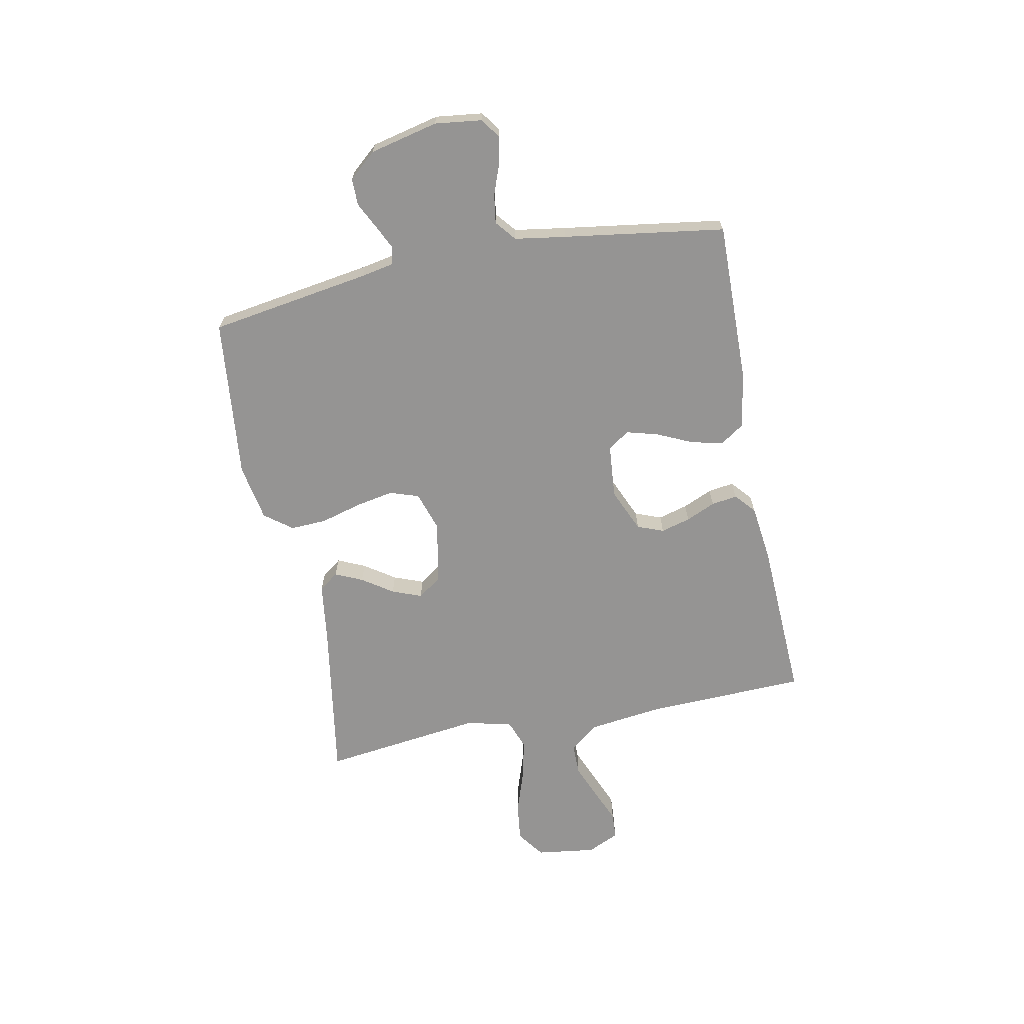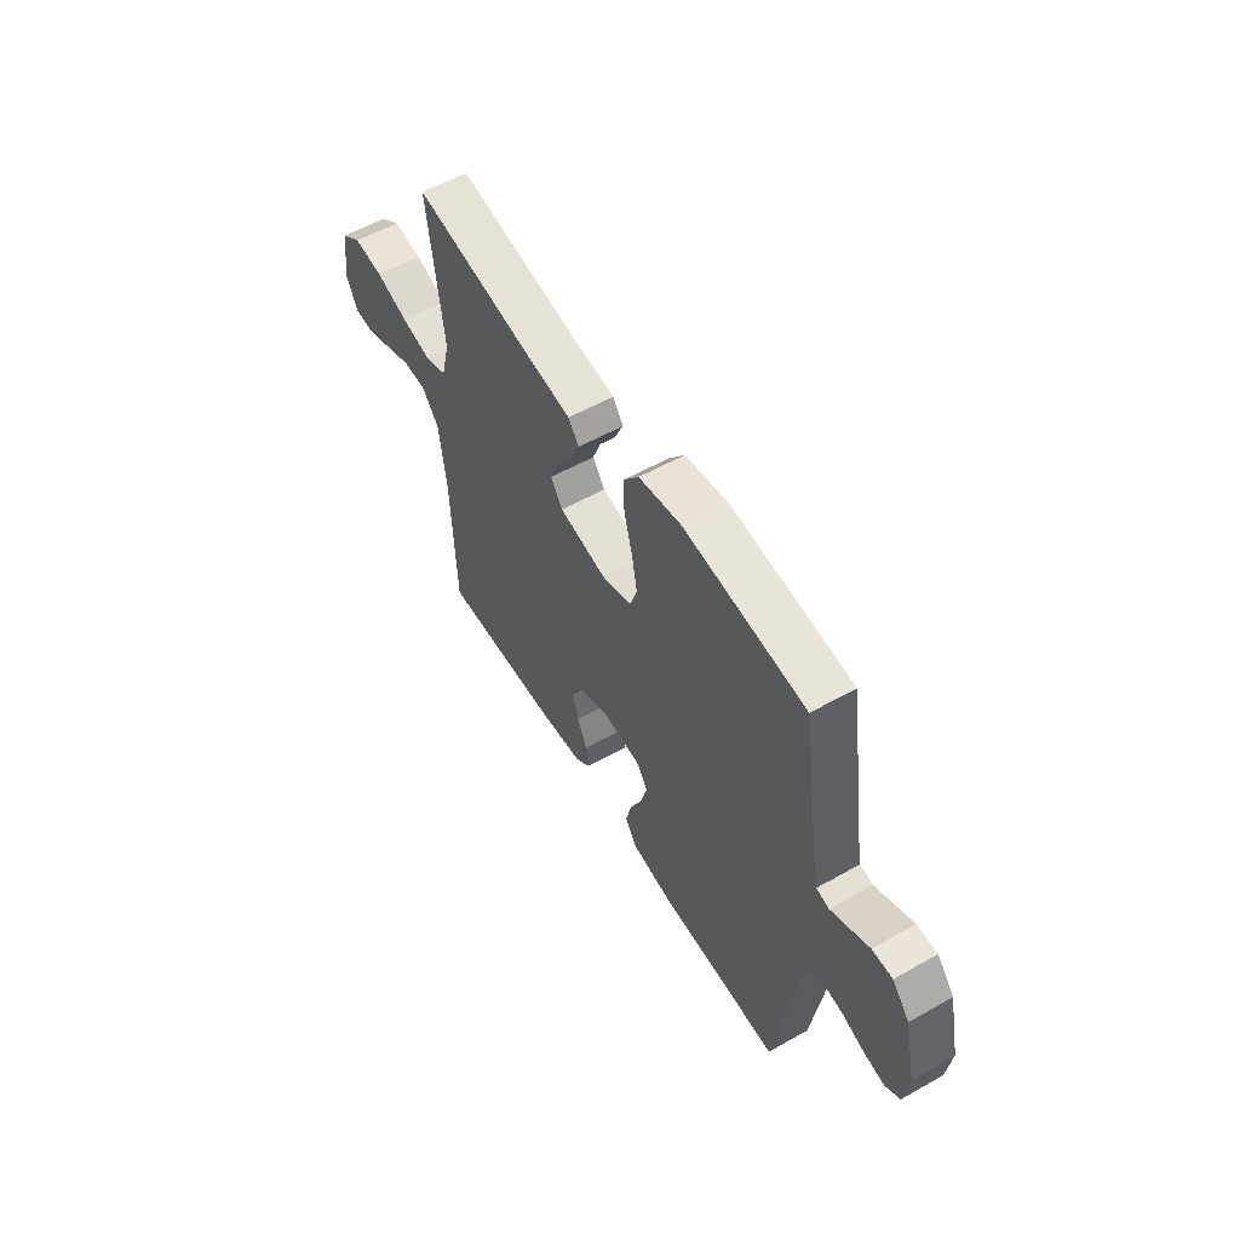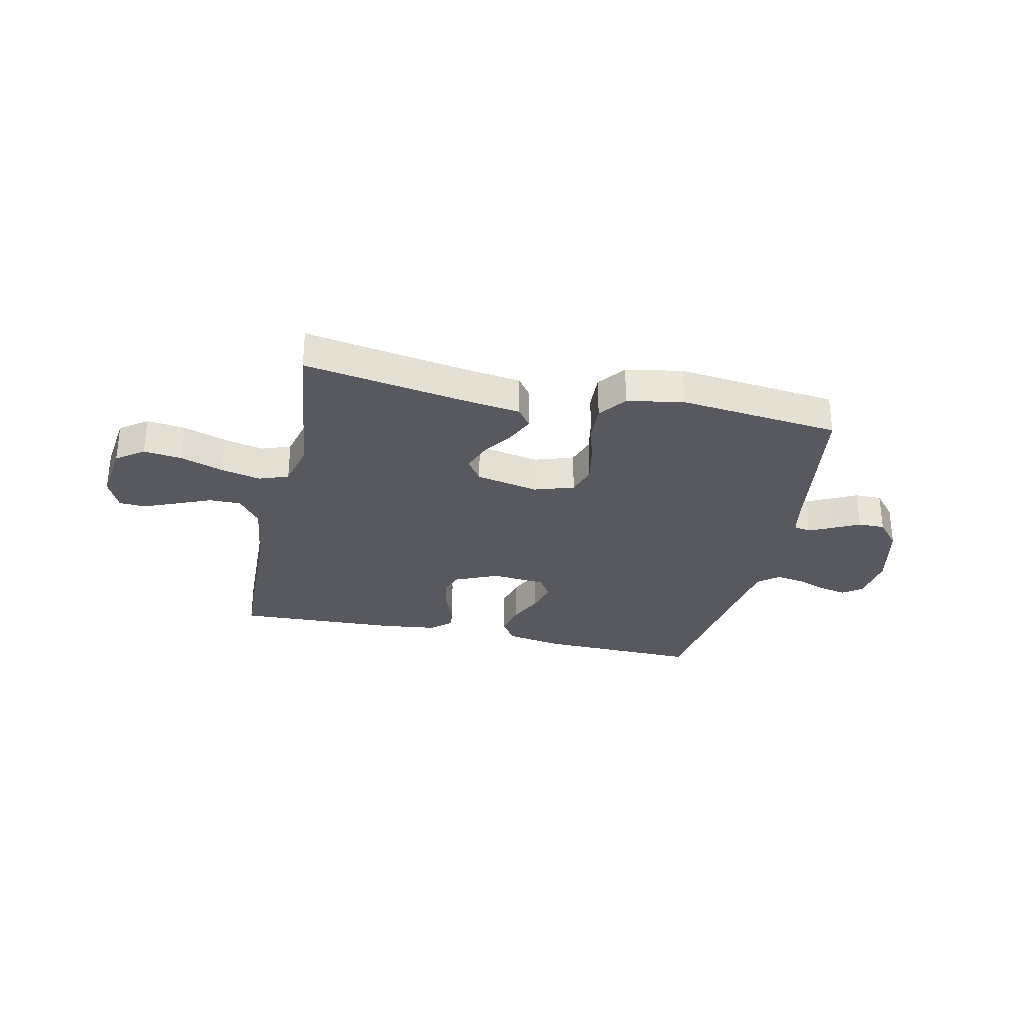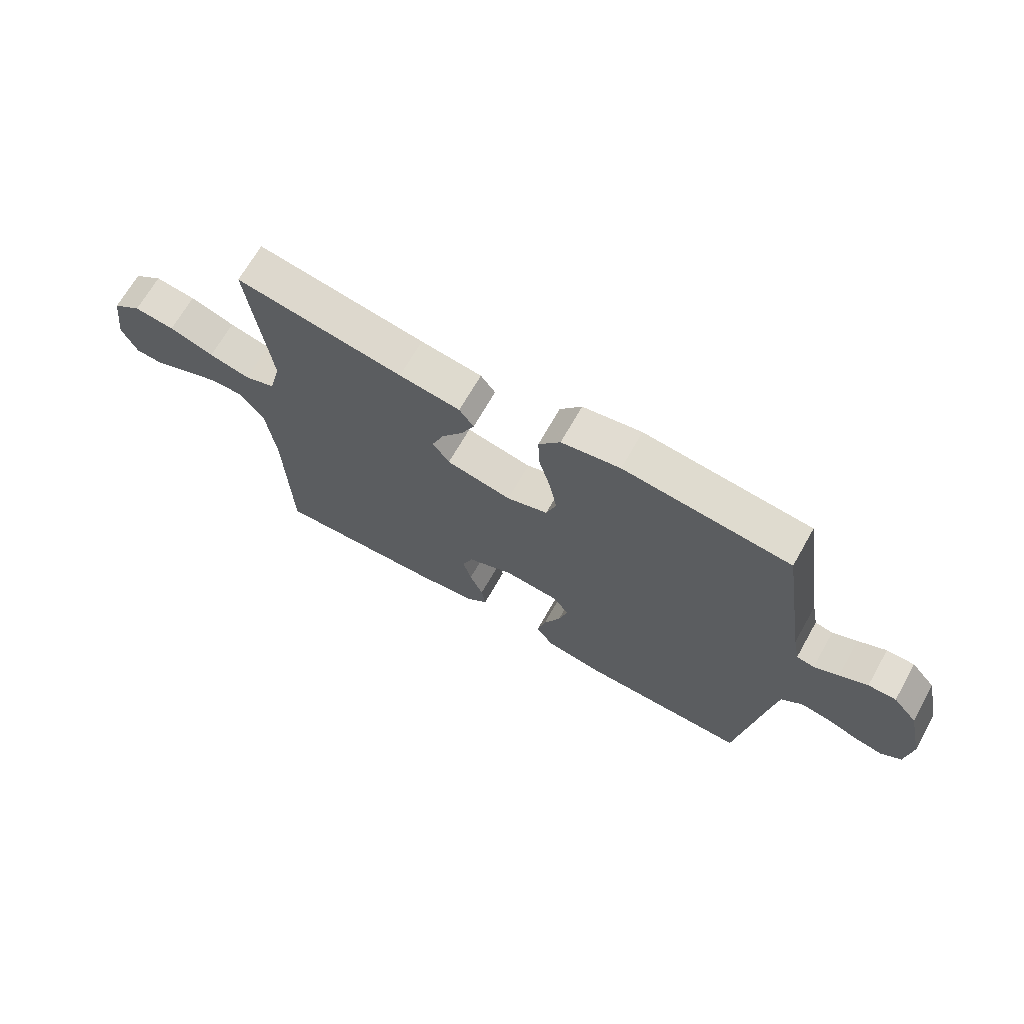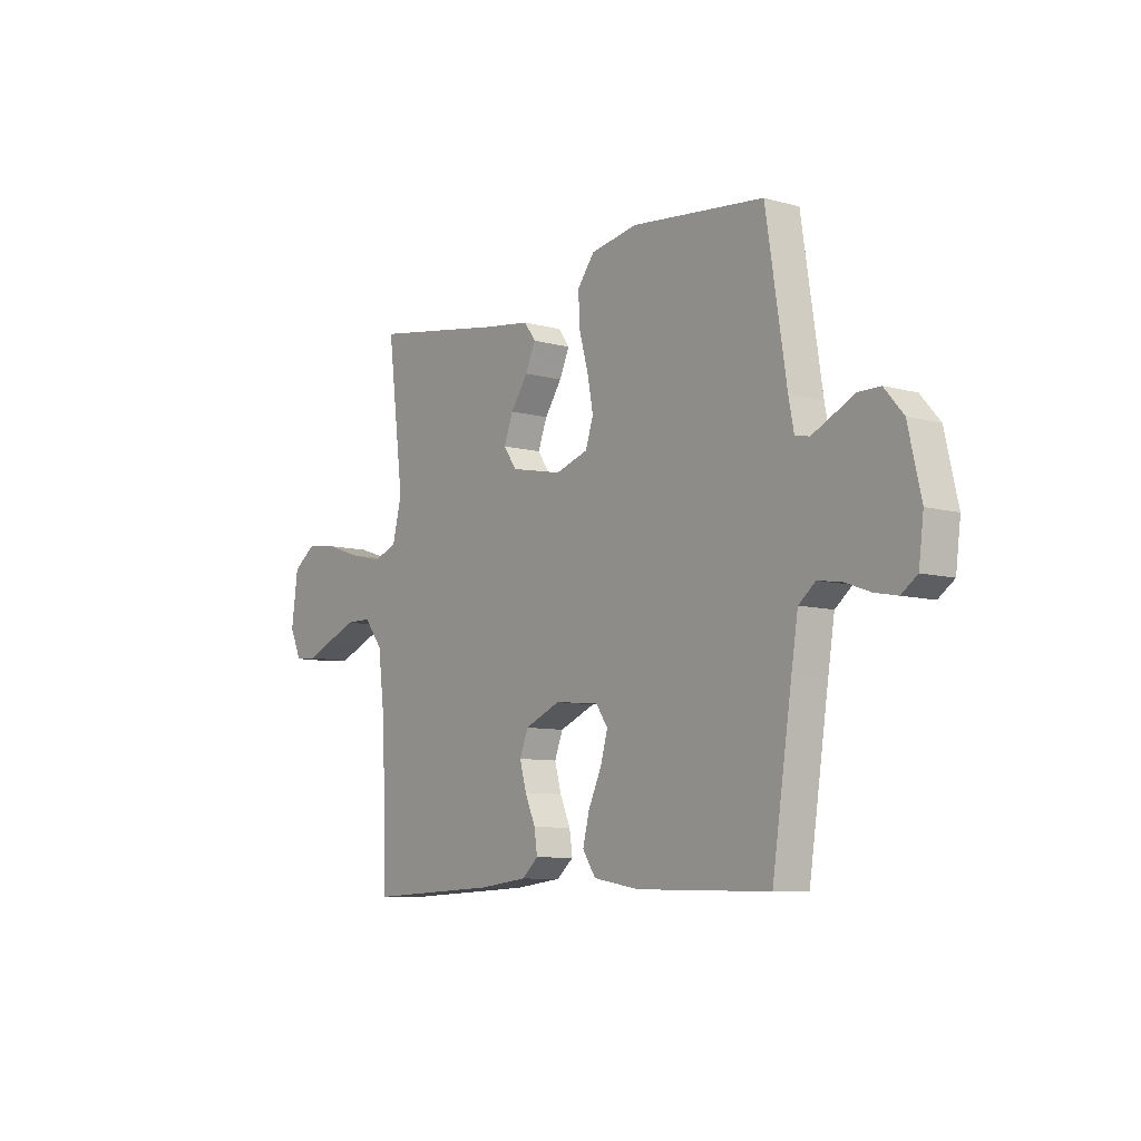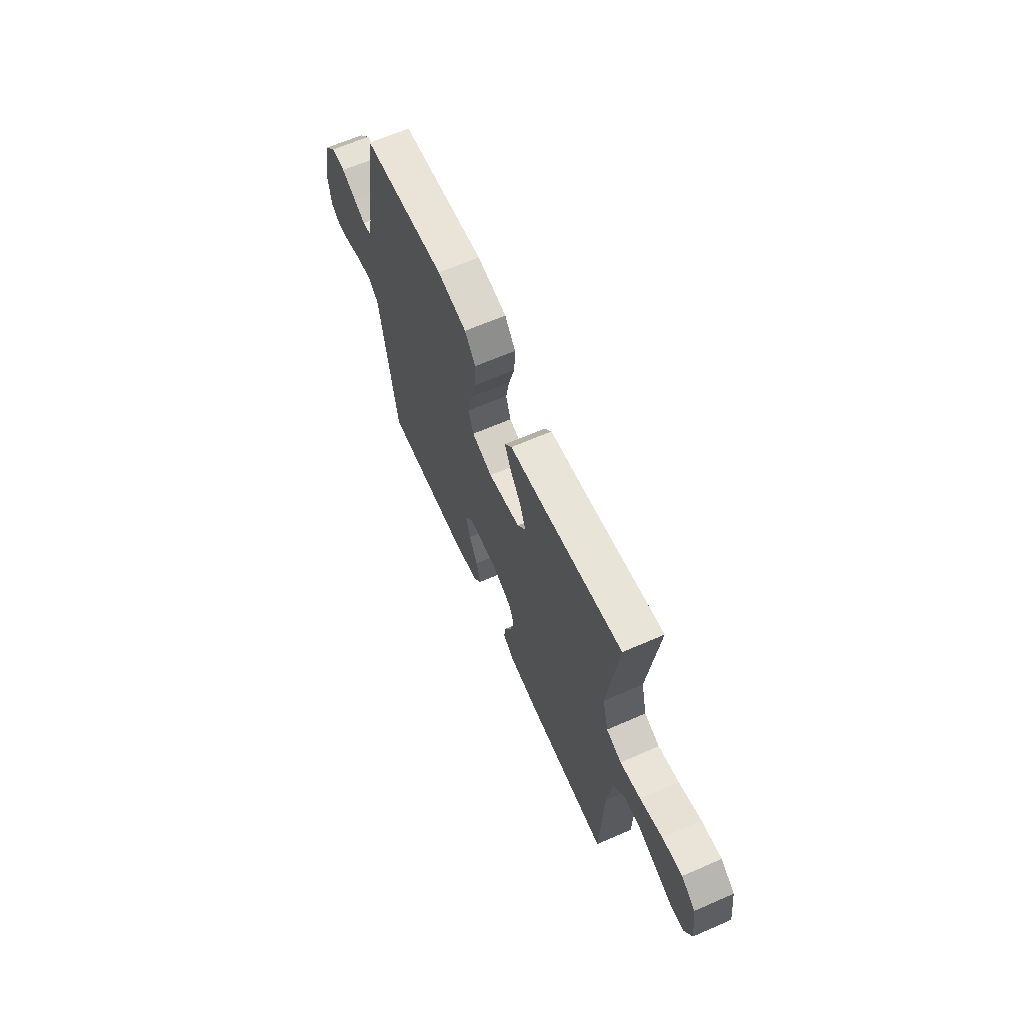
<metadata>
{"format":"obj","ext":"obj","renderer":"f3d","projection":"perspective","resolution":1024,"background":"white","views":[{"elev":-67.2,"azim":101.3,"up":"+Y"},{"elev":56.3,"azim":59.4,"up":"+Z"},{"elev":-30.4,"azim":-12.3,"up":"+Y"},{"elev":68.1,"azim":29.5,"up":"+Z"},{"elev":-8.5,"azim":52.9,"up":"+Z"},{"elev":64.6,"azim":-113.7,"up":"+Z"}]}
</metadata>
<code>
v -0.5 0.07 -0.5
v -0.509 0.07 -0.2
v -0.526 0.07 -0.063
v -0.568 0.07 -0.009
v -0.627 0.07 -0.009
v -0.692 0.07 -0.036
v -0.755 0.07 -0.062
v -0.804 0.07 -0.059
v -0.831 0.07 0
v -0.816 0.07 0.111
v -0.765 0.07 0.148
v -0.693 0.07 0.139
v -0.613 0.07 0.112
v -0.539 0.07 0.095
v -0.484 0.07 0.115
v -0.463 0.07 0.2
v -0.5 0.07 0.5
v -0.2 0.07 0.451
v -0.09 0.07 0.436
v -0.064 0.07 0.4
v -0.087 0.07 0.349
v -0.126 0.07 0.292
v -0.147 0.07 0.237
v -0.117 0.07 0.194
v 0 0.07 0.17
v 0.074 0.07 0.194
v 0.092 0.07 0.248
v 0.079 0.07 0.318
v 0.058 0.07 0.394
v 0.055 0.07 0.462
v 0.094 0.07 0.513
v 0.2 0.07 0.532
v 0.5 0.07 0.5
v 0.546 0.07 0.2
v 0.558 0.07 0.138
v 0.59 0.07 0.131
v 0.634 0.07 0.152
v 0.684 0.07 0.177
v 0.734 0.07 0.177
v 0.777 0.07 0.127
v 0.806 0.07 0
v 0.795 0.07 -0.087
v 0.759 0.07 -0.113
v 0.708 0.07 -0.103
v 0.651 0.07 -0.082
v 0.598 0.07 -0.074
v 0.56 0.07 -0.105
v 0.545 0.07 -0.2
v 0.5 0.07 -0.5
v 0.2 0.07 -0.494
v 0.096 0.07 -0.476
v 0.066 0.07 -0.431
v 0.081 0.07 -0.371
v 0.111 0.07 -0.306
v 0.127 0.07 -0.248
v 0.1 0.07 -0.208
v 0 0.07 -0.199
v -0.081 0.07 -0.234
v -0.1 0.07 -0.283
v -0.085 0.07 -0.338
v -0.061 0.07 -0.393
v -0.054 0.07 -0.441
v -0.092 0.07 -0.474
v -0.2 0.07 -0.487
v -0.5 0 -0.5
v -0.509 0 -0.2
v -0.526 0 -0.063
v -0.568 0 -0.009
v -0.627 0 -0.009
v -0.692 0 -0.036
v -0.755 0 -0.062
v -0.804 0 -0.059
v -0.831 0 0
v -0.816 0 0.111
v -0.765 0 0.148
v -0.693 0 0.139
v -0.613 0 0.112
v -0.539 0 0.095
v -0.484 0 0.115
v -0.463 0 0.2
v -0.5 0 0.5
v -0.2 0 0.451
v -0.09 0 0.436
v -0.064 0 0.4
v -0.087 0 0.349
v -0.126 0 0.292
v -0.147 0 0.237
v -0.117 0 0.194
v 0 0 0.17
v 0.074 0 0.194
v 0.092 0 0.248
v 0.079 0 0.318
v 0.058 0 0.394
v 0.055 0 0.462
v 0.094 0 0.513
v 0.2 0 0.532
v 0.5 0 0.5
v 0.546 0 0.2
v 0.558 0 0.138
v 0.59 0 0.131
v 0.634 0 0.152
v 0.684 0 0.177
v 0.734 0 0.177
v 0.777 0 0.127
v 0.806 0 0
v 0.795 0 -0.087
v 0.759 0 -0.113
v 0.708 0 -0.103
v 0.651 0 -0.082
v 0.598 0 -0.074
v 0.56 0 -0.105
v 0.545 0 -0.2
v 0.5 0 -0.5
v 0.2 0 -0.494
v 0.096 0 -0.476
v 0.066 0 -0.431
v 0.081 0 -0.371
v 0.111 0 -0.306
v 0.127 0 -0.248
v 0.1 0 -0.208
v 0 0 -0.199
v -0.081 0 -0.234
v -0.1 0 -0.283
v -0.085 0 -0.338
v -0.061 0 -0.393
v -0.054 0 -0.441
v -0.092 0 -0.474
v -0.2 0 -0.487
f 64 1 2
f 63 64 2
f 62 63 2
f 61 62 2
f 60 61 2
f 59 60 2 3
f 58 59 3 4
f 57 58 4
f 56 57 4
f 52 53 54
f 51 52 54
f 50 51 54
f 49 50 54
f 48 49 54
f 47 48 54 55
f 46 47 55 56
f 43 44 45
f 42 43 45
f 41 42 45
f 40 41 45
f 39 40 45
f 38 39 45
f 37 38 45
f 36 37 45 46
f 46 56 4
f 36 46 4
f 35 36 4
f 32 33 34
f 31 32 34
f 30 31 34
f 29 30 34
f 28 29 34
f 27 28 34 35
f 20 21 22
f 19 20 22
f 18 19 22
f 18 22 23
f 17 18 23
f 16 17 23
f 15 16 23 24
f 11 12 13
f 10 11 13
f 9 10 13
f 8 9 13
f 7 8 13
f 6 7 13
f 5 6 13
f 5 13 14
f 15 24 25
f 14 15 25
f 5 14 25
f 4 5 25
f 35 4 25
f 35 25 26
f 26 27 35
f 66 65 128
f 66 128 127
f 66 127 126
f 66 126 125
f 66 125 124
f 67 66 124 123
f 68 67 123 122
f 68 122 121
f 68 121 120
f 118 117 116
f 118 116 115
f 118 115 114
f 118 114 113
f 118 113 112
f 119 118 112 111
f 120 119 111 110
f 109 108 107
f 109 107 106
f 109 106 105
f 109 105 104
f 109 104 103
f 109 103 102
f 109 102 101
f 110 109 101 100
f 68 120 110
f 68 110 100
f 68 100 99
f 98 97 96
f 98 96 95
f 98 95 94
f 98 94 93
f 98 93 92
f 99 98 92 91
f 86 85 84
f 86 84 83
f 86 83 82
f 87 86 82
f 87 82 81
f 87 81 80
f 88 87 80 79
f 77 76 75
f 77 75 74
f 77 74 73
f 77 73 72
f 77 72 71
f 77 71 70
f 77 70 69
f 78 77 69
f 89 88 79
f 89 79 78
f 89 78 69
f 89 69 68
f 89 68 99
f 90 89 99
f 99 91 90
f 1 65 66 2
f 2 66 67 3
f 3 67 68 4
f 4 68 69 5
f 5 69 70 6
f 6 70 71 7
f 7 71 72 8
f 8 72 73 9
f 9 73 74 10
f 10 74 75 11
f 11 75 76 12
f 12 76 77 13
f 13 77 78 14
f 14 78 79 15
f 15 79 80 16
f 16 80 81 17
f 17 81 82 18
f 18 82 83 19
f 19 83 84 20
f 20 84 85 21
f 21 85 86 22
f 22 86 87 23
f 23 87 88 24
f 24 88 89 25
f 25 89 90 26
f 26 90 91 27
f 27 91 92 28
f 28 92 93 29
f 29 93 94 30
f 30 94 95 31
f 31 95 96 32
f 32 96 97 33
f 33 97 98 34
f 34 98 99 35
f 35 99 100 36
f 36 100 101 37
f 37 101 102 38
f 38 102 103 39
f 39 103 104 40
f 40 104 105 41
f 41 105 106 42
f 42 106 107 43
f 43 107 108 44
f 44 108 109 45
f 45 109 110 46
f 46 110 111 47
f 47 111 112 48
f 48 112 113 49
f 49 113 114 50
f 50 114 115 51
f 51 115 116 52
f 52 116 117 53
f 53 117 118 54
f 54 118 119 55
f 55 119 120 56
f 56 120 121 57
f 57 121 122 58
f 58 122 123 59
f 59 123 124 60
f 60 124 125 61
f 61 125 126 62
f 62 126 127 63
f 63 127 128 64
f 64 128 65 1

</code>
